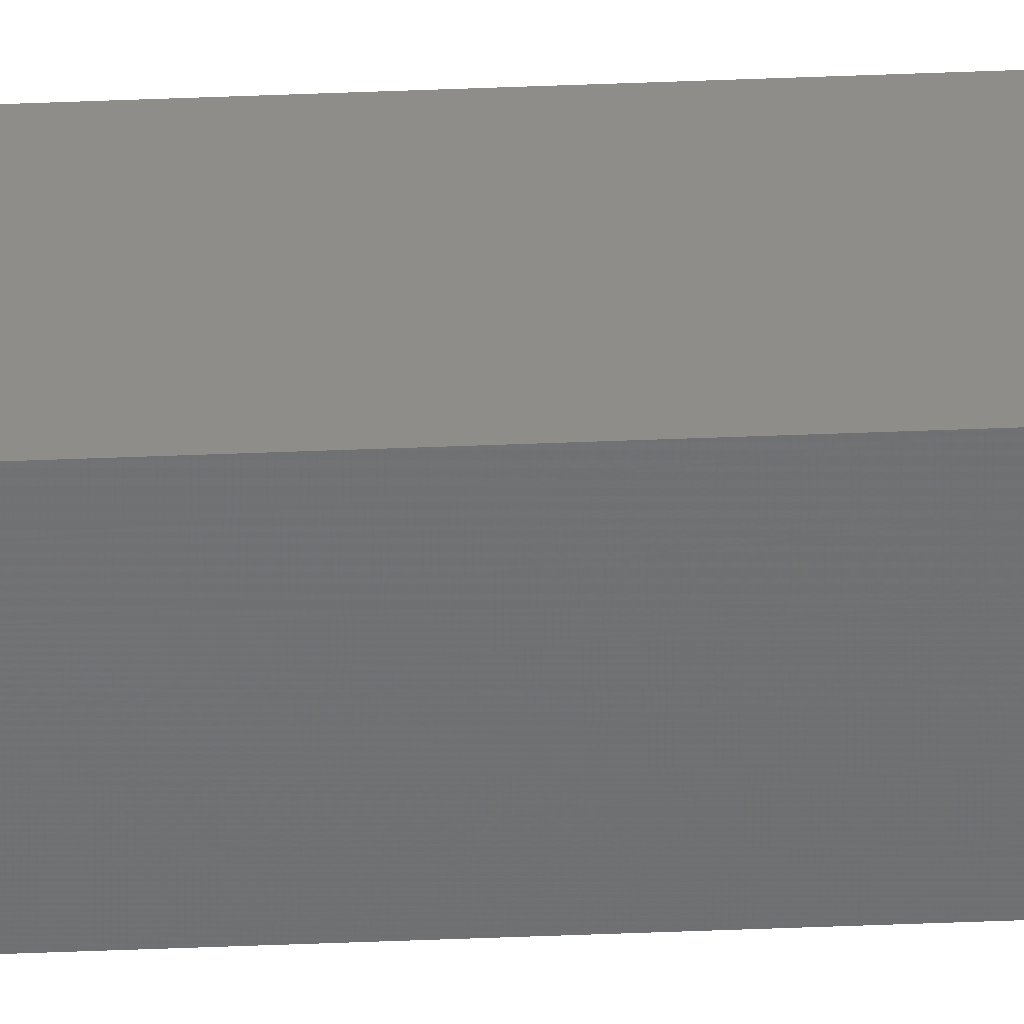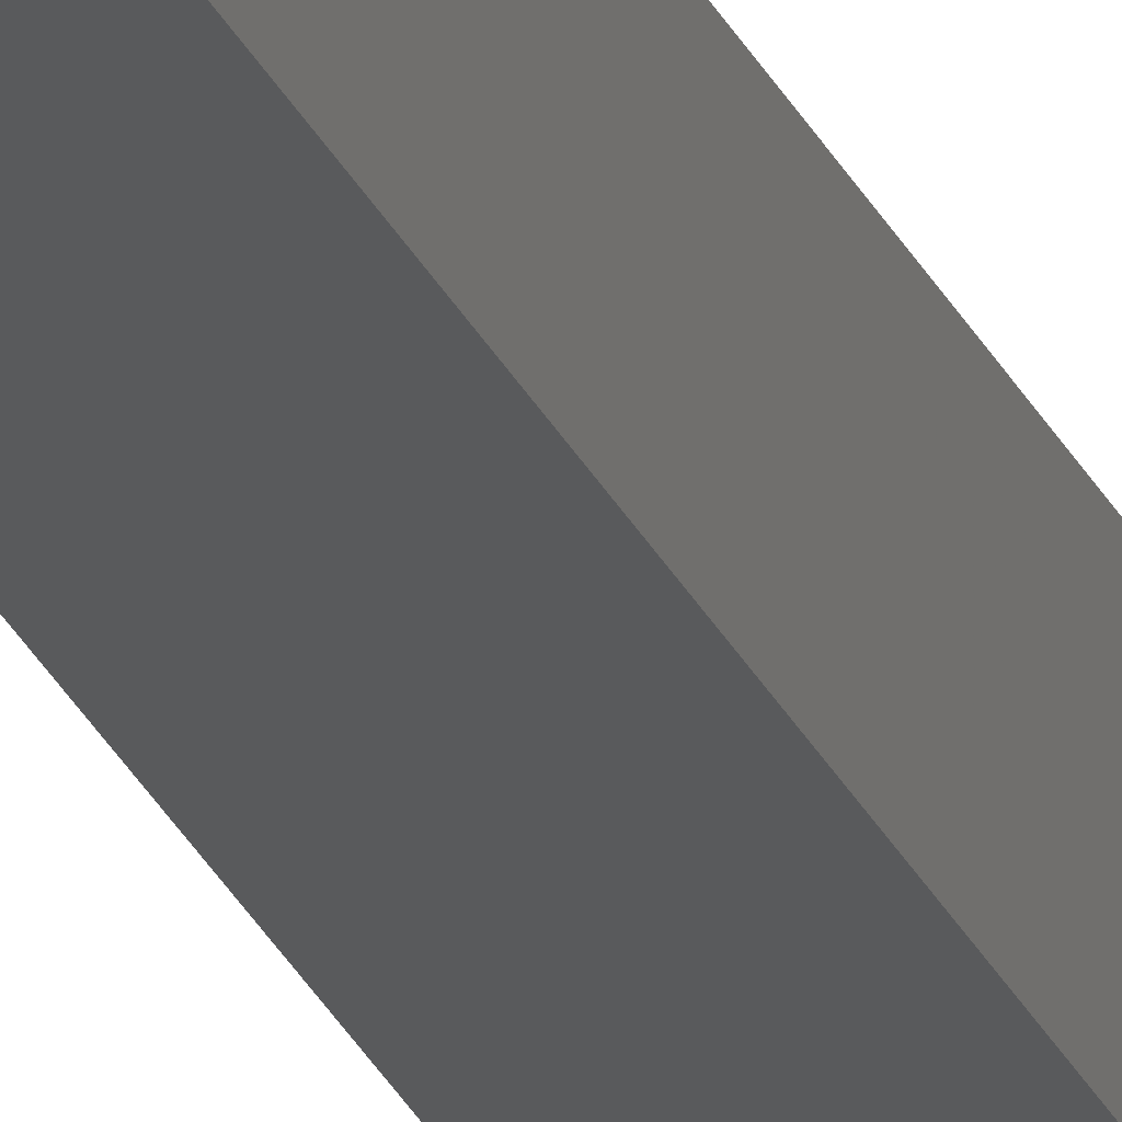
<metadata>
{"format":"stl","ext":"stl","renderer":"f3d","projection":"perspective","resolution":1024,"background":"white","views":[{"elev":-42.9,"azim":92.8,"up":"+Y"},{"elev":-26.1,"azim":-160.3,"up":"+Y"}]}
</metadata>
<code>
# stl→obj: 16 verts, 28 faces
v 9.778 -3.861 116.8
v 9.758 -3.863 116.8
v 9.758 -3.863 113.2
v 9.778 -3.861 113.2
v 9.798 -3.859 116.8
v 9.798 -3.859 113.2
v 9.818 -3.857 116.8
v 9.818 -3.857 113.2
v 9.812 -3.807 113.2
v 9.812 -3.807 116.8
v 9.753 -3.814 113.2
v 9.773 -3.812 116.8
v 9.773 -3.812 113.2
v 9.753 -3.814 116.8
v 9.793 -3.809 116.8
v 9.793 -3.809 113.2
f 1 2 3
f 1 3 4
f 5 4 6
f 5 1 4
f 7 6 8
f 7 5 6
f 7 9 10
f 8 9 7
f 11 12 13
f 14 12 11
f 13 15 16
f 12 15 13
f 16 10 9
f 15 10 16
f 14 11 2
f 11 3 2
f 6 16 9
f 6 9 8
f 4 13 16
f 4 16 6
f 3 11 13
f 3 13 4
f 15 7 10
f 12 5 15
f 15 5 7
f 14 1 12
f 12 1 5
f 14 2 1

</code>
